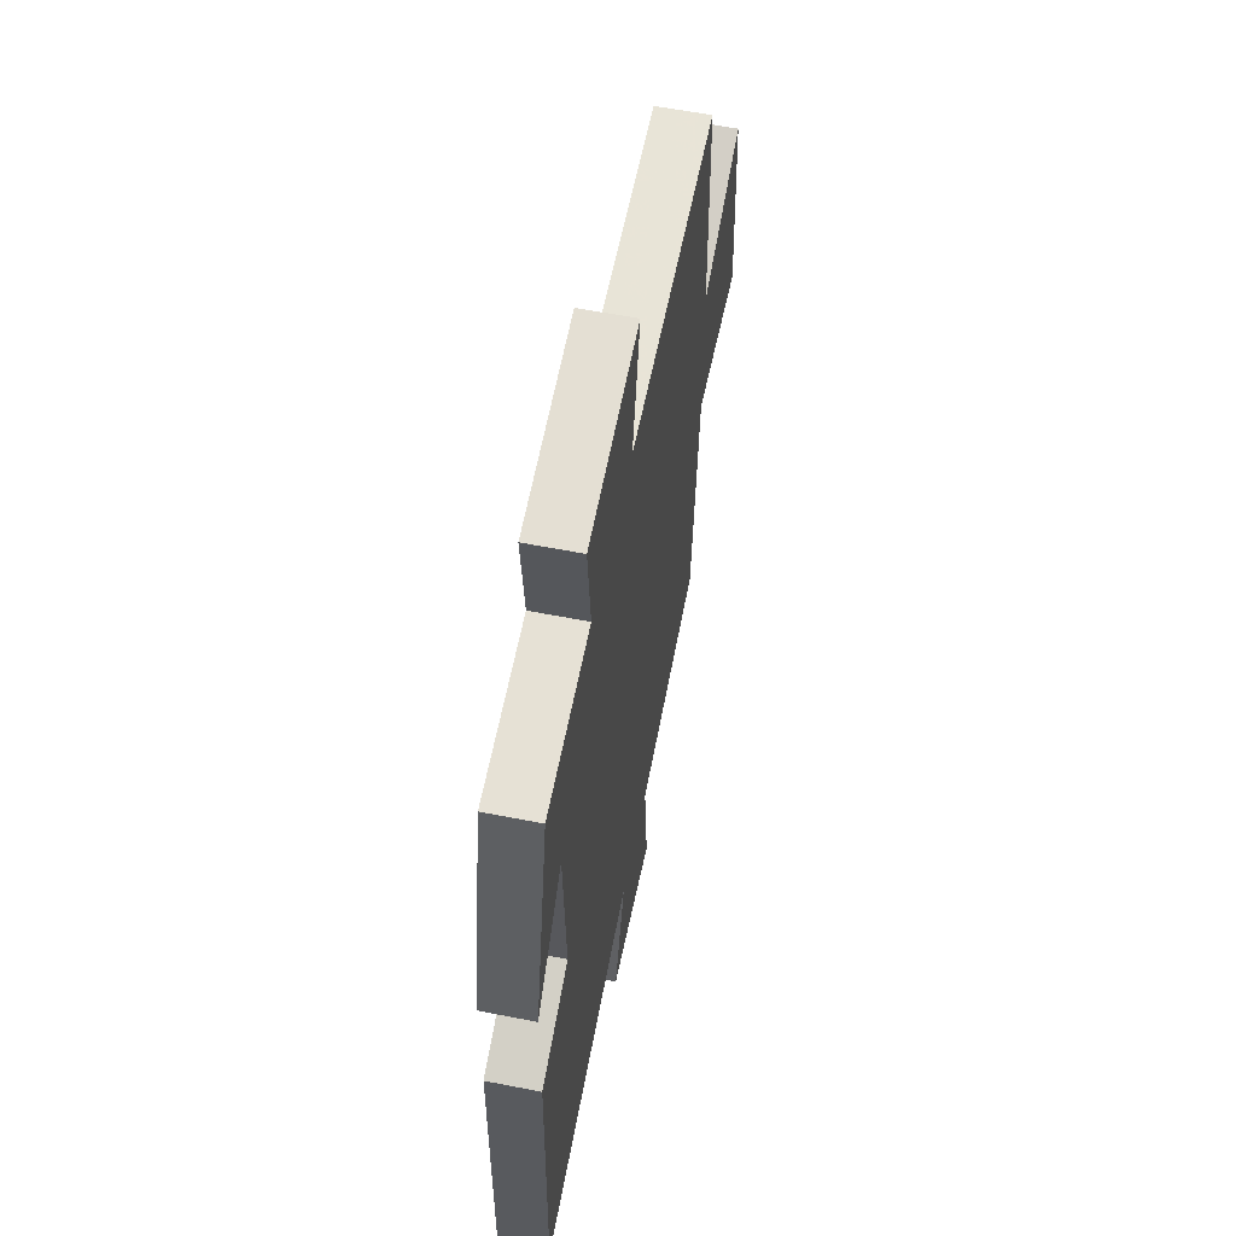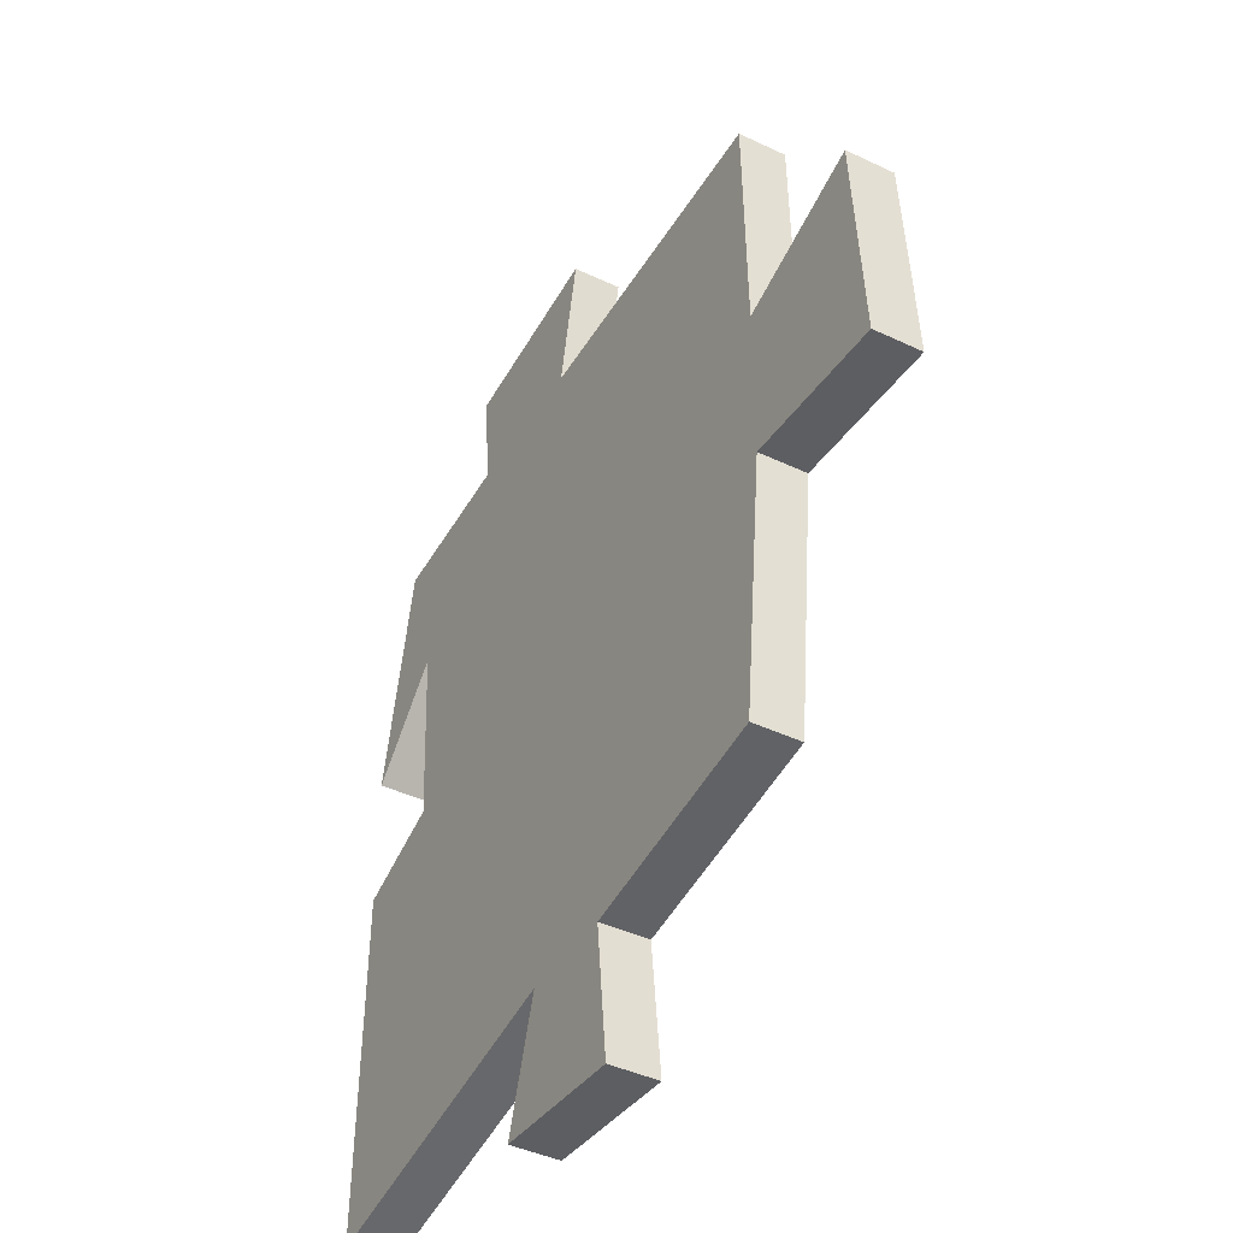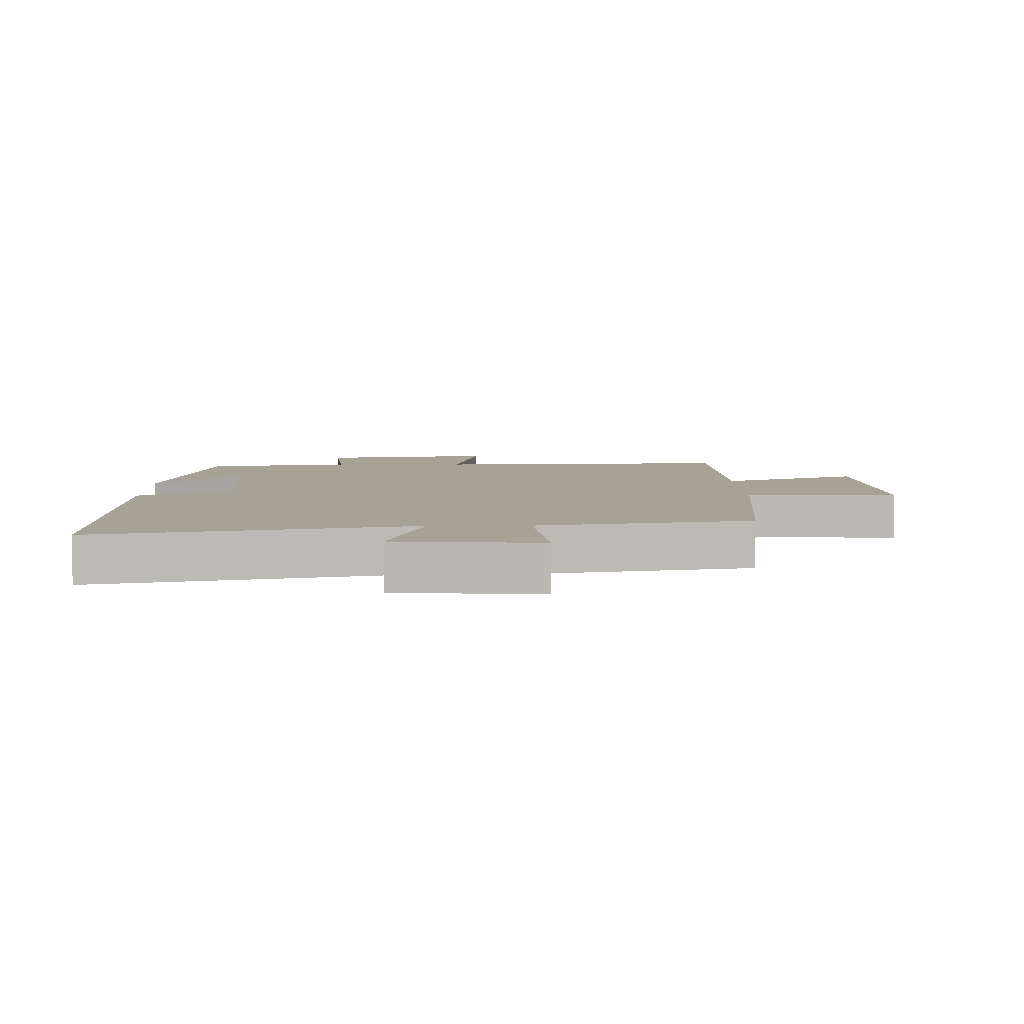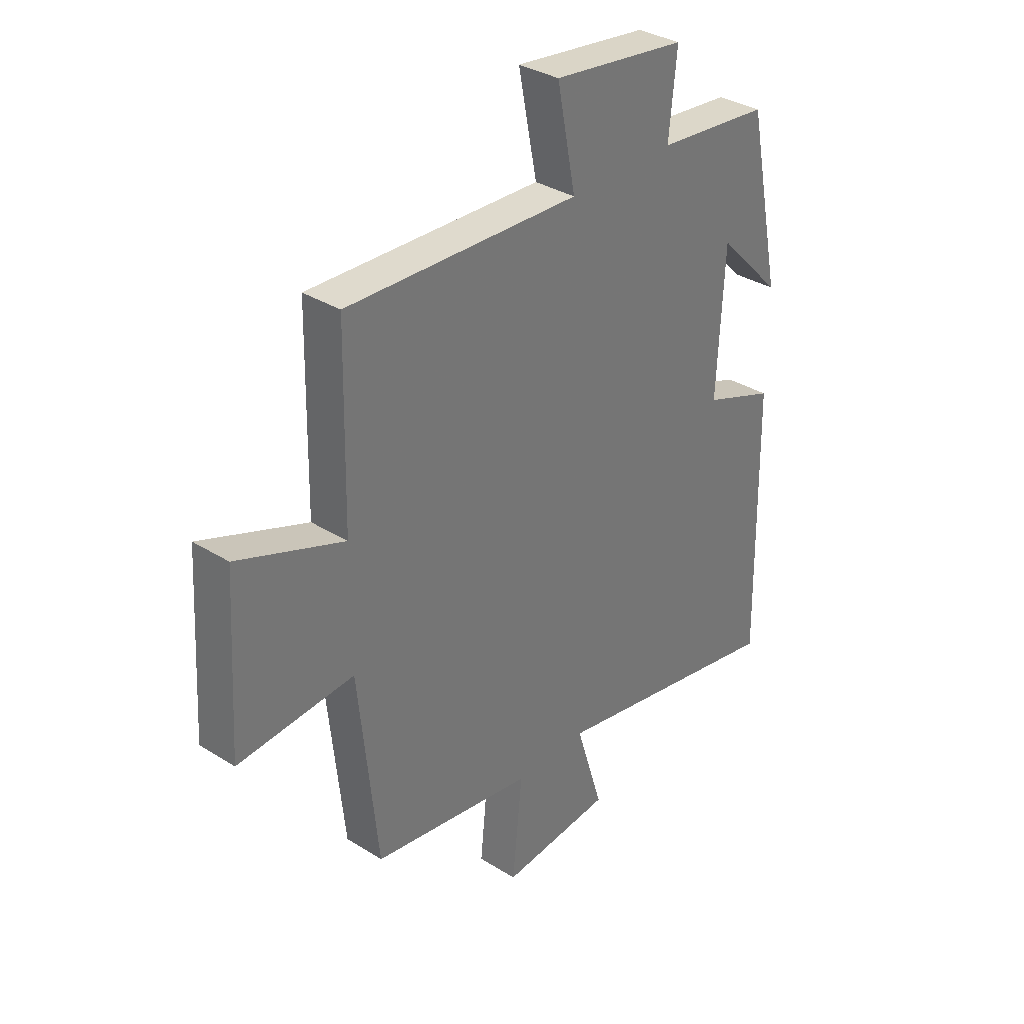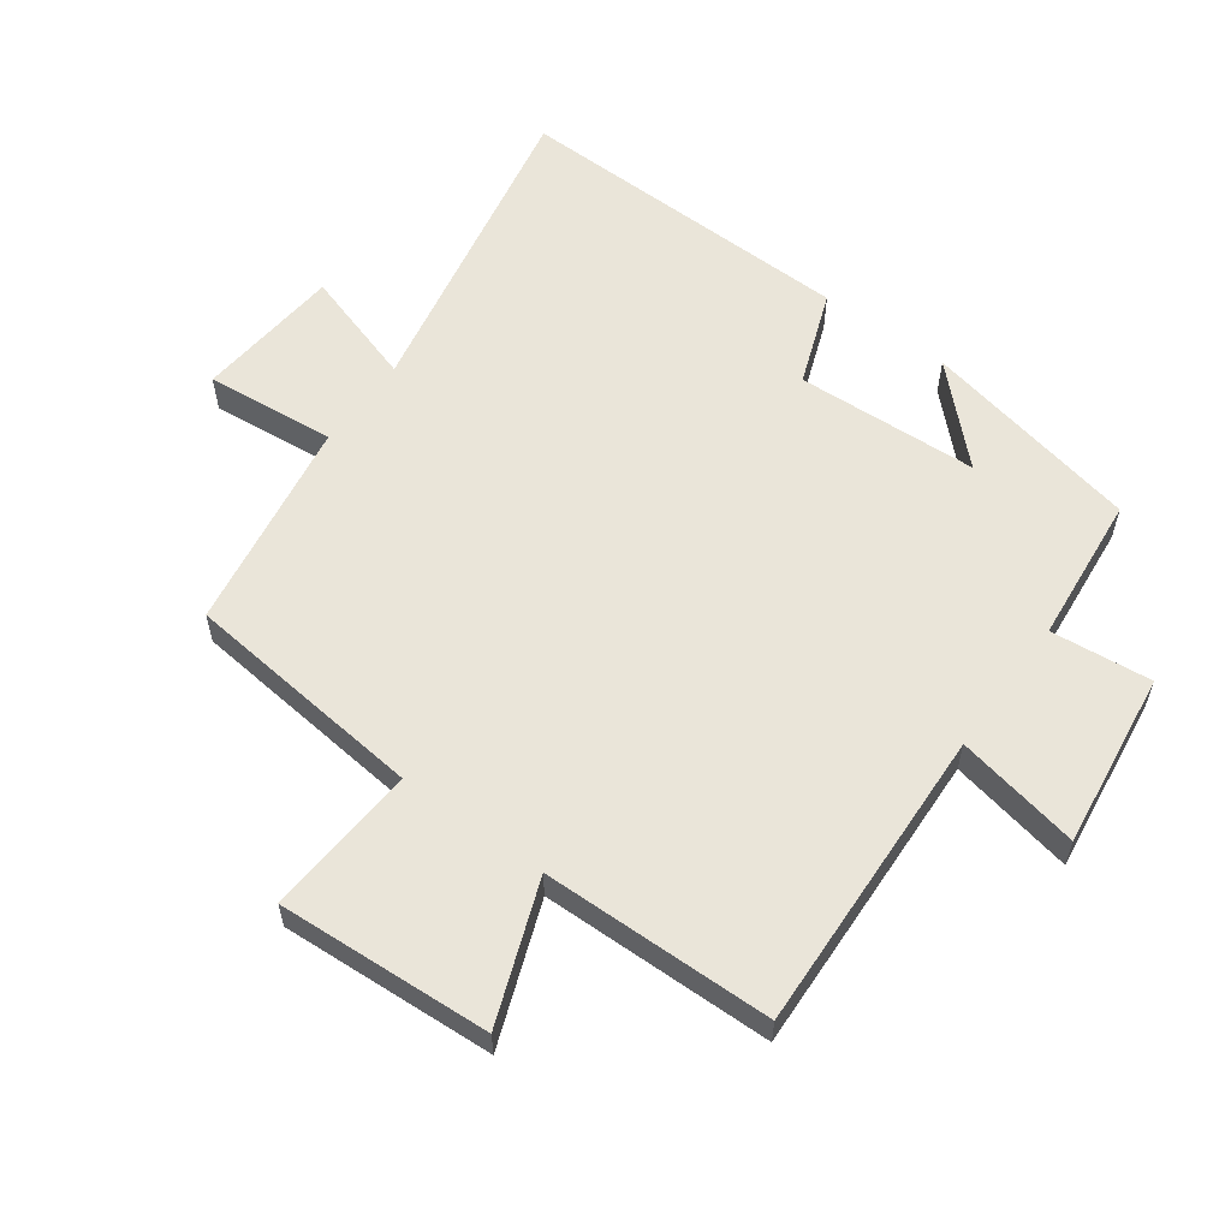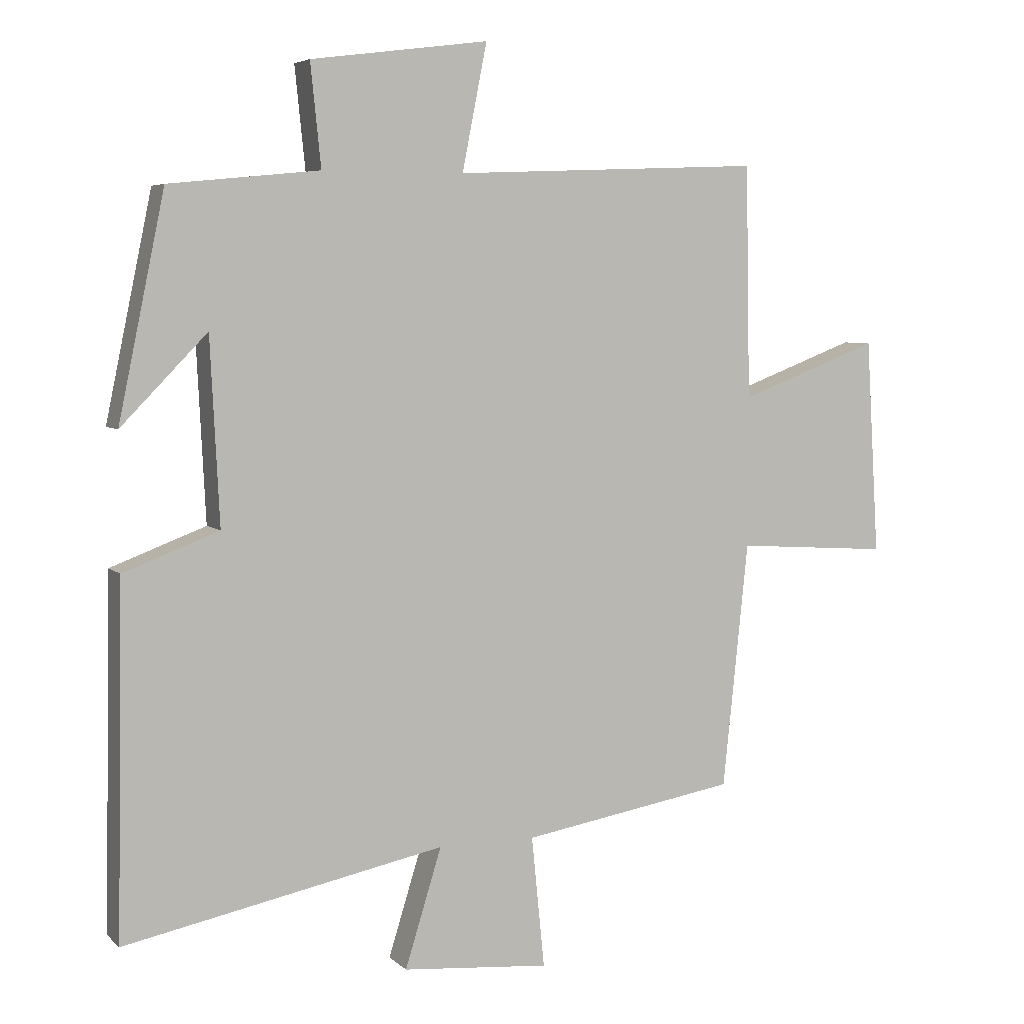
<metadata>
{"format":"obj","ext":"obj","renderer":"f3d","projection":"perspective","resolution":1024,"background":"white","views":[{"elev":58.6,"azim":101.5,"up":"+Z"},{"elev":-42.1,"azim":-119.7,"up":"+Z"},{"elev":6.3,"azim":178.8,"up":"+Y"},{"elev":34.1,"azim":-49.7,"up":"+Z"},{"elev":58.4,"azim":-53.8,"up":"+Y"},{"elev":5.4,"azim":156.4,"up":"+Z"}]}
</metadata>
<code>
v -0.493 0.07 0.52
v -0.019 0.07 0.5
v -0.057 0.07 0.692
v 0.215 0.07 0.656
v 0.199 0.07 0.5
v 0.429 0.07 0.477
v 0.5 0.07 0.137
v 0.368 0.07 0.272
v 0.354 0.07 -0.01
v 0.5 0.07 -0.065
v 0.51 0.07 -0.598
v 0.019 0.07 -0.5
v 0.075 0.07 -0.681
v -0.151 0.07 -0.701
v -0.131 0.07 -0.5
v -0.461 0.07 -0.445
v -0.5 0.07 -0.069
v -0.736 0.07 -0.085
v -0.716 0.07 0.245
v -0.5 0.07 0.163
v -0.493 0 0.52
v -0.019 0 0.5
v -0.057 0 0.692
v 0.215 0 0.656
v 0.199 0 0.5
v 0.429 0 0.477
v 0.5 0 0.137
v 0.368 0 0.272
v 0.354 0 -0.01
v 0.5 0 -0.065
v 0.51 0 -0.598
v 0.019 0 -0.5
v 0.075 0 -0.681
v -0.151 0 -0.701
v -0.131 0 -0.5
v -0.461 0 -0.445
v -0.5 0 -0.069
v -0.736 0 -0.085
v -0.716 0 0.245
v -0.5 0 0.163
f 17 18 19 20
f 20 1 2
f 17 20 2
f 16 17 2
f 15 16 2
f 12 13 14 15
f 12 15 2
f 9 10 11 12
f 8 9 12 2
f 5 6 7 8
f 5 8 2 3
f 3 4 5
f 40 39 38 37
f 22 21 40
f 22 40 37
f 22 37 36
f 22 36 35
f 35 34 33 32
f 22 35 32
f 32 31 30 29
f 22 32 29 28
f 28 27 26 25
f 23 22 28 25
f 25 24 23
f 1 21 22 2
f 2 22 23 3
f 3 23 24 4
f 4 24 25 5
f 5 25 26 6
f 6 26 27 7
f 7 27 28 8
f 8 28 29 9
f 9 29 30 10
f 10 30 31 11
f 11 31 32 12
f 12 32 33 13
f 13 33 34 14
f 14 34 35 15
f 15 35 36 16
f 16 36 37 17
f 17 37 38 18
f 18 38 39 19
f 19 39 40 20
f 20 40 21 1

</code>
